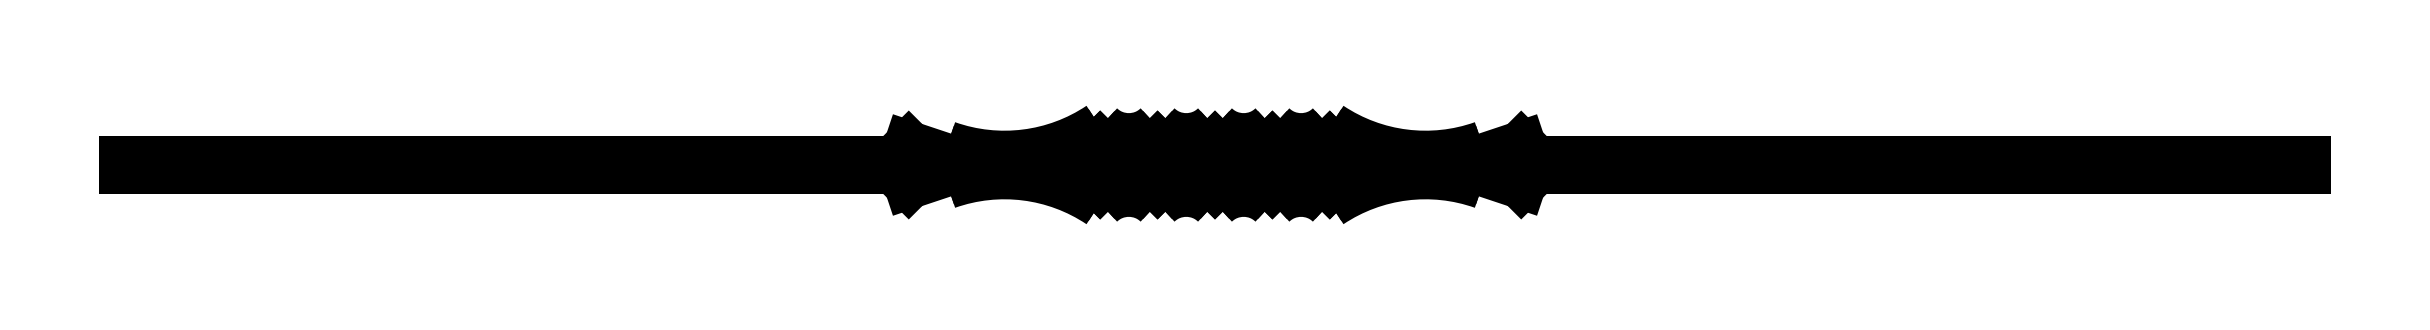
<metadata>
{"format":"dxf","ext":"dxf","renderer":"ezdxf+matplotlib","layout":"modelspace","background":"white","min_lineweight":24,"dpi":150}
</metadata>
<code>
0
SECTION
2
ENTITIES
0
HATCH
8
0
10
0
20
0
30
0
210
0
220
0
230
1
2
SOLID
70
    1
71
    0
91
    1
92
    0
93
    4
72
    1
10
300
20
100
11
330
21
110
72
    1
10
330
20
110
11
320
21
100
72
    1
10
320
20
100
11
330
21
90
72
    1
10
330
20
90
11
300
21
100
97
    0
75
    0
76
    1
98
    0
0
HATCH
8
0
10
0
20
0
30
0
210
0
220
0
230
1
2
SOLID
70
    1
71
    0
91
    1
92
    0
93
    4
72
    1
10
40
20
100
11
10
21
110
72
    1
10
10
20
110
11
20
21
100
72
    1
10
20
20
100
11
10
21
90
72
    1
10
10
20
90
11
40
21
100
97
    0
75
    0
76
    1
98
    0
0
HATCH
8
0
10
0
20
0
30
0
210
0
220
0
230
1
2
SOLID
70
    1
71
    0
91
    1
92
    0
93
    4
72
    1
10
220
20
100
11
230
21
110
72
    1
10
230
20
110
11
240
21
100
72
    1
10
240
20
100
11
230
21
90
72
    1
10
230
20
90
11
220
21
100
97
    0
75
    0
76
    1
98
    0
0
HATCH
8
0
10
0
20
0
30
0
210
0
220
0
230
1
2
SOLID
70
    1
71
    0
91
    1
92
    0
93
    4
72
    1
10
160
20
100
11
170
21
110
72
    1
10
170
20
110
11
180
21
100
72
    1
10
180
20
100
11
170
21
90
72
    1
10
170
20
90
11
160
21
100
97
    0
75
    0
76
    1
98
    0
0
HATCH
8
0
10
0
20
0
30
0
210
0
220
0
230
1
2
SOLID
70
    1
71
    0
91
    1
92
    0
93
    4
72
    1
10
190
20
100
11
200
21
110
72
    1
10
200
20
110
11
210
21
100
72
    1
10
210
20
100
11
200
21
90
72
    1
10
200
20
90
11
190
21
100
97
    0
75
    0
76
    1
98
    0
0
HATCH
8
0
10
0
20
0
30
0
210
0
220
0
230
1
2
SOLID
70
    1
71
    0
91
    1
92
    0
93
    4
72
    1
10
130
20
100
11
140
21
110
72
    1
10
140
20
110
11
150
21
100
72
    1
10
150
20
100
11
140
21
90
72
    1
10
140
20
90
11
130
21
100
97
    0
75
    0
76
    1
98
    0
0
HATCH
8
0
10
0
20
0
30
0
210
0
220
0
230
1
2
SOLID
70
    1
71
    0
91
    1
92
    0
93
    4
72
    1
10
100
20
100
11
110
21
110
72
    1
10
110
20
110
11
120
21
100
72
    1
10
120
20
100
11
110
21
90
72
    1
10
110
20
90
11
100
21
100
97
    0
75
    0
76
    1
98
    0
0
LINE
8
0
10
100
20
100
11
110
21
110
0
LINE
8
0
10
110
20
110
11
120
21
100
0
LINE
8
0
10
120
20
100
11
110
21
90
0
LINE
8
0
10
110
20
90
11
100
21
100
0
LINE
8
0
10
130
20
100
11
140
21
110
0
LINE
8
0
10
140
20
110
11
150
21
100
0
LINE
8
0
10
150
20
100
11
140
21
90
0
LINE
8
0
10
140
20
90
11
130
21
100
0
LINE
8
0
10
160
20
100
11
170
21
110
0
LINE
8
0
10
170
20
110
11
180
21
100
0
LINE
8
0
10
180
20
100
11
170
21
90
0
LINE
8
0
10
170
20
90
11
160
21
100
0
LINE
8
0
10
190
20
100
11
200
21
110
0
LINE
8
0
10
200
20
110
11
210
21
100
0
LINE
8
0
10
210
20
100
11
200
21
90
0
LINE
8
0
10
200
20
90
11
190
21
100
0
LINE
8
0
10
220
20
100
11
230
21
110
0
LINE
8
0
10
230
20
110
11
240
21
100
0
LINE
8
0
10
240
20
100
11
230
21
90
0
LINE
8
0
10
230
20
90
11
220
21
100
0
ARC
8
0
10
125
20
135.8
40
21.75
50
226.4
51
313.6
0
ARC
8
0
10
155
20
135.8
40
21.75
50
226.4
51
313.6
0
ARC
8
0
10
185
20
135.8
40
21.75
50
226.4
51
313.6
0
ARC
8
0
10
215
20
135.8
40
21.75
50
226.4
51
313.6
0
ARC
8
0
10
125
20
64.25
40
21.75
50
46.4
51
133.6
0
ARC
8
0
10
155
20
64.25
40
21.75
50
46.4
51
133.6
0
ARC
8
0
10
185
20
64.25
40
21.75
50
46.4
51
133.6
0
ARC
8
0
10
215
20
64.25
40
21.75
50
46.4
51
133.6
0
ARC
8
0
10
60
20
195
40
90.14
50
250.6
51
303.7
0
ARC
8
0
10
280
20
195
40
90.14
50
236.3
51
289.4
0
ARC
8
0
10
60
20
5
40
90.14
50
56.31
51
109.4
0
ARC
8
0
10
280
20
5
40
90.14
50
70.56
51
123.7
0
LINE
8
0
10
40
20
100
11
10
21
110
0
LINE
8
0
10
10
20
110
11
20
21
100
0
LINE
8
0
10
20
20
100
11
10
21
90
0
LINE
8
0
10
10
20
90
11
40
21
100
0
LINE
8
0
10
20
20
100
11
-400
21
100
0
LINE
8
0
10
20
20
102
11
-400
21
102
0
LINE
8
0
10
20
20
98
11
-400
21
98
0
LINE
8
0
10
300
20
100
11
330
21
110
0
LINE
8
0
10
330
20
110
11
320
21
100
0
LINE
8
0
10
320
20
100
11
330
21
90
0
LINE
8
0
10
330
20
90
11
300
21
100
0
LINE
8
0
10
320
20
100
11
740
21
100
0
LINE
8
0
10
320
20
102
11
740
21
102
0
LINE
8
0
10
320
20
98
11
740
21
98
0
ARC
8
0
10
60
20
5
40
92.14
50
56.31
51
109.4
0
ARC
8
0
10
60
20
195
40
92.14
50
250.6
51
303.7
0
ARC
8
0
10
125
20
64.25
40
23.75
50
46.4
51
133.6
0
ARC
8
0
10
125
20
135.8
40
23.75
50
226.4
51
313.6
0
ARC
8
0
10
155
20
135.8
40
23.75
50
226.4
51
313.6
0
ARC
8
0
10
155
20
64.25
40
23.75
50
46.4
51
133.6
0
ARC
8
0
10
185
20
64.25
40
23.75
50
46.4
51
133.6
0
ARC
8
0
10
185
20
135.8
40
23.75
50
226.4
51
313.6
0
ARC
8
0
10
215
20
135.8
40
23.75
50
226.4
51
313.6
0
ARC
8
0
10
215
20
64.25
40
23.75
50
46.4
51
133.6
0
ARC
8
0
10
280
20
5
40
92.14
50
70.56
51
123.7
0
ARC
8
0
10
280
20
195
40
92.14
50
236.3
51
289.4
0
ENDSEC
0
EOF

</code>
